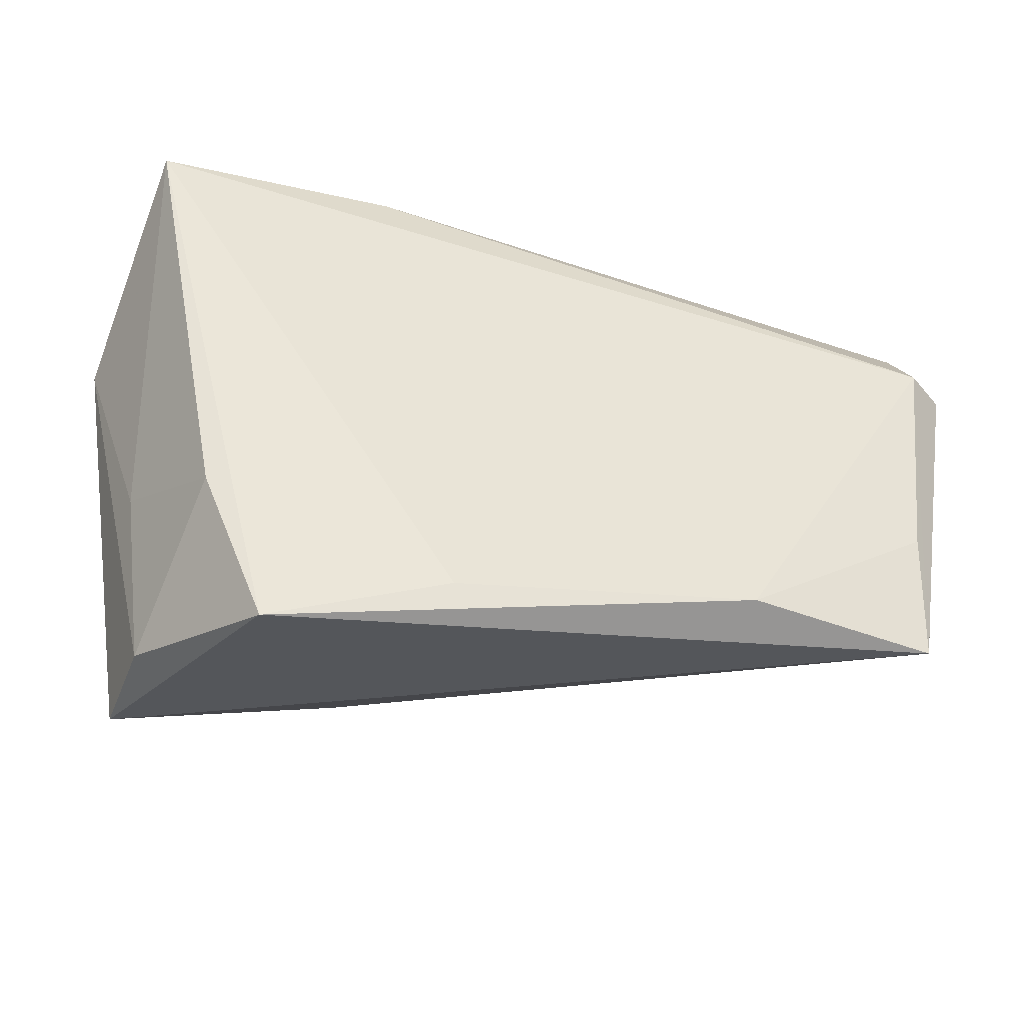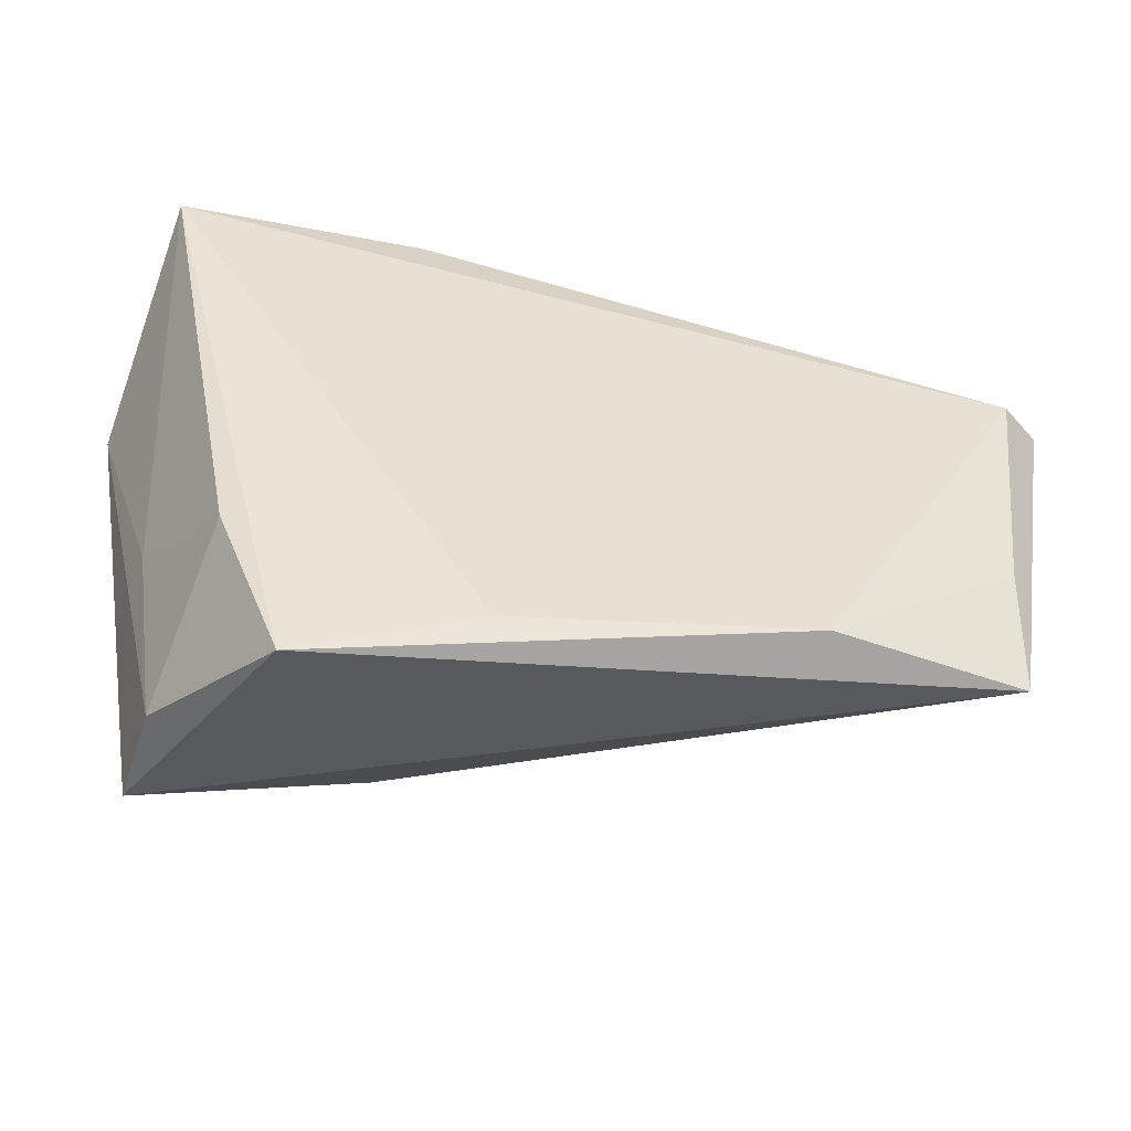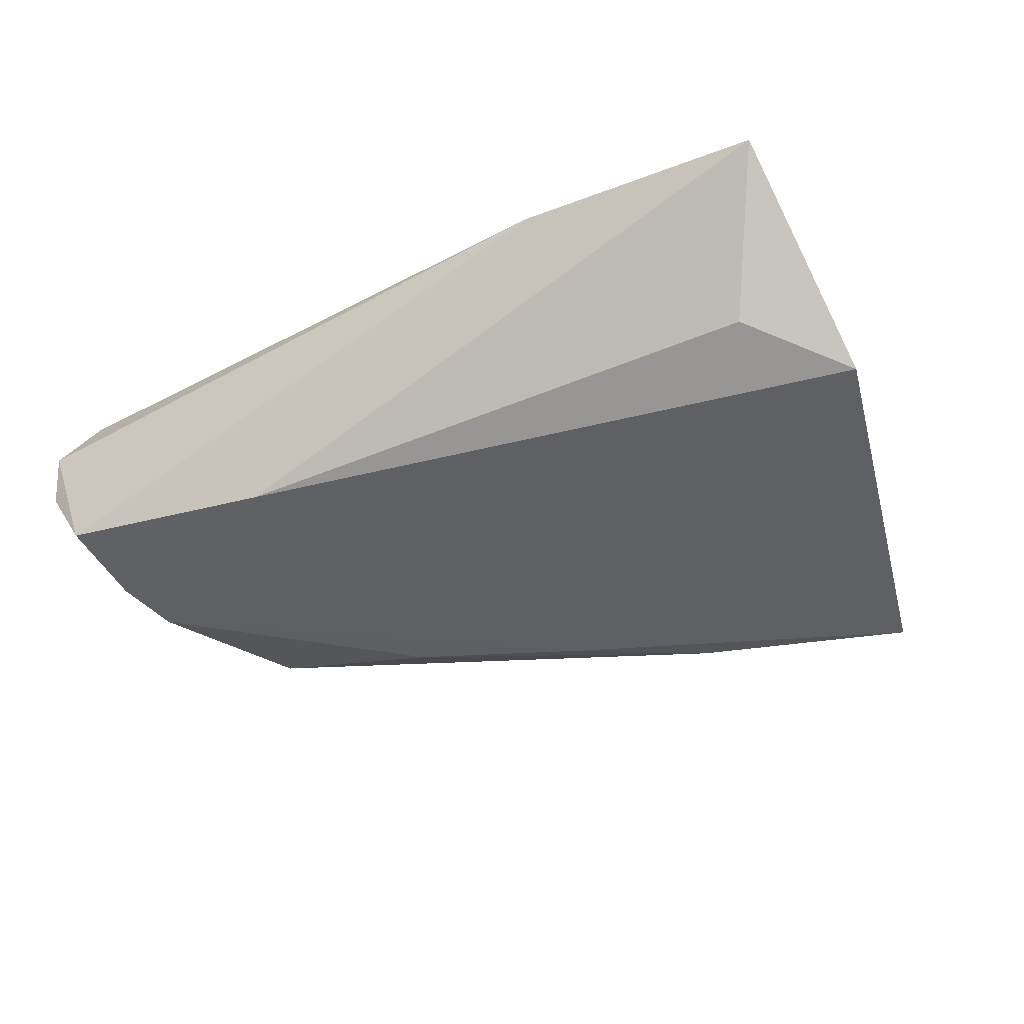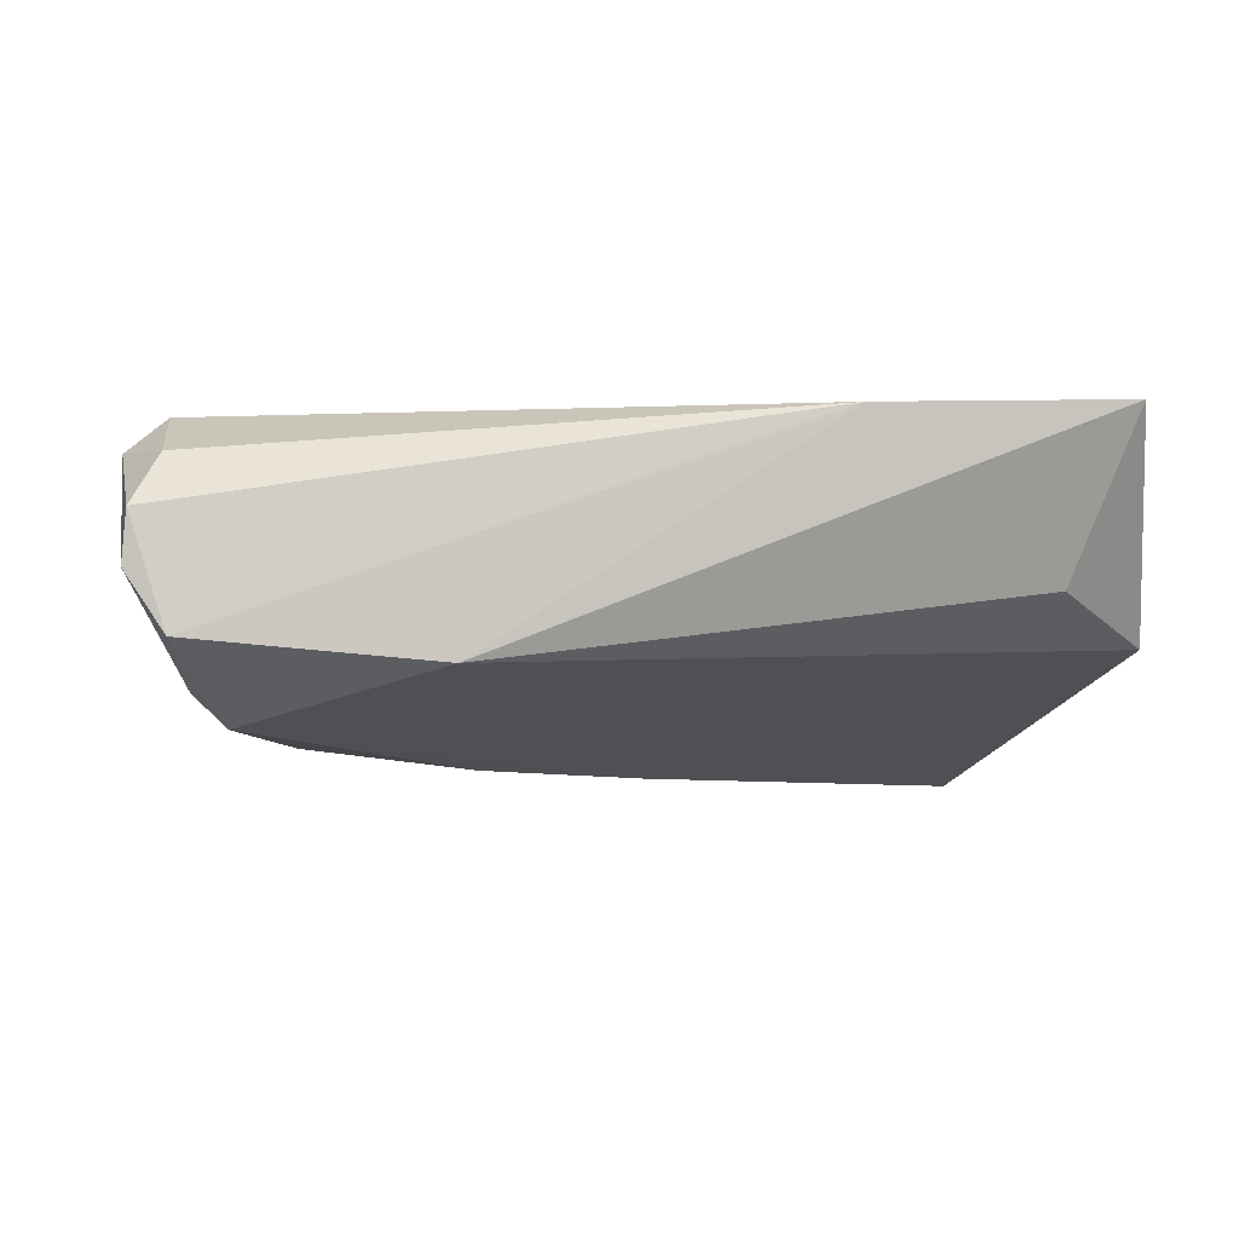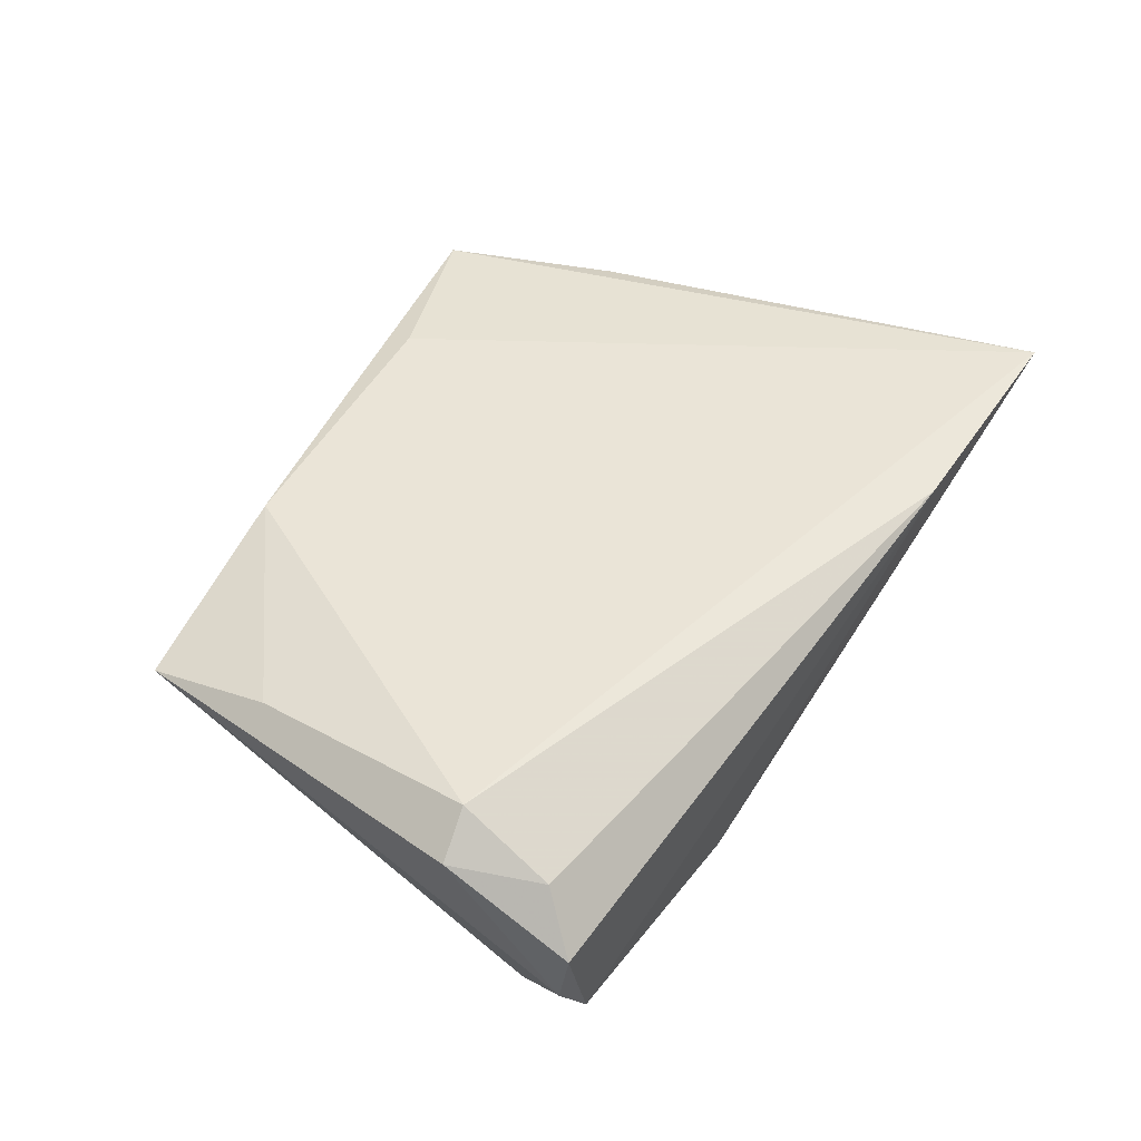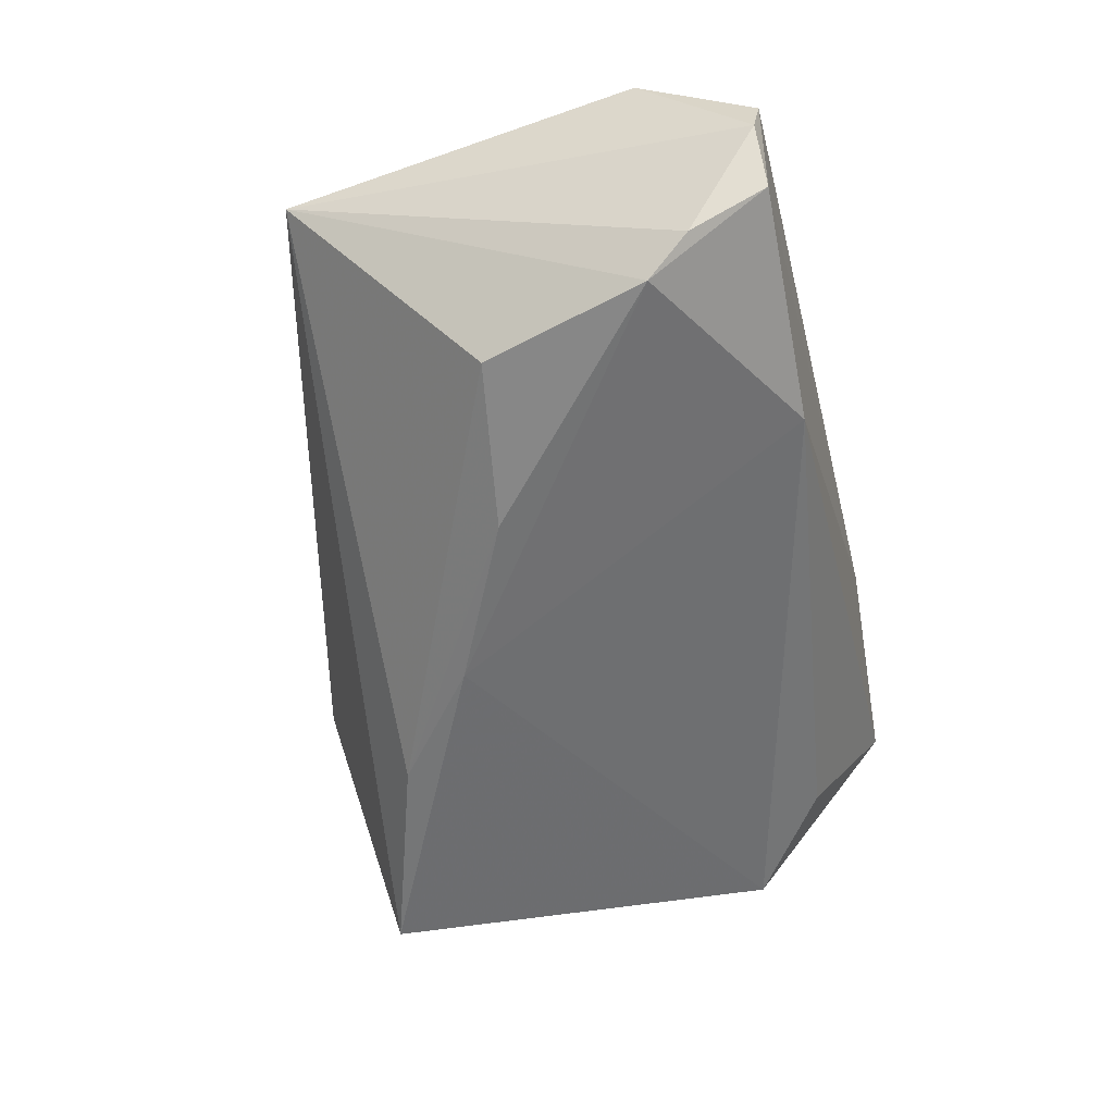
<metadata>
{"format":"obj","ext":"obj","renderer":"f3d","projection":"perspective","resolution":1024,"background":"white","views":[{"elev":-45.9,"azim":-11.9,"up":"+Y"},{"elev":-50.9,"azim":-9.3,"up":"+Y"},{"elev":-32.0,"azim":-154.1,"up":"+Z"},{"elev":-10.4,"azim":173.0,"up":"+Z"},{"elev":43.7,"azim":122.1,"up":"+Z"},{"elev":-58.1,"azim":100.2,"up":"+Z"}]}
</metadata>
<code>
v -0.047 -0.03403 -0.0188
v -0.01955 -0.02695 -0.01923
v 0.0264 -0.03087 0.01514
v -0.03978 -0.02188 0.01302
v 0.05024 -0.01294 0.01194
v 0.05125 0.03066 -0.01186
v -0.03168 -0.04299 0.01356
v -0.02087 0.03648 0.01382
v 0.05268 0.02681 0.008674
v 0.01691 -0.007519 -0.0207
v 0.05772 0.01674 0.01069
v 0.05577 0.03121 0.001595
v -0.01009 -0.03527 0.01511
v -0.04495 -0.03511 -0.005244
v -0.04516 0.02626 -0.003996
v 0.05617 0.03021 -0.004624
v -0.0486 -0.01262 -0.00195
v 0.04545 0.01537 -0.01933
v 0.02148 0.03118 -0.0141
v 0.05059 -0.02909 0.008544
v -0.05676 0.01665 -0.008649
v -0.05149 0.03648 0.01514
v 0.05279 0.01617 0.01514
v 0.03821 -0.00549 -0.01867
v -0.004222 -0.01615 -0.0204
v 0.0493 0.02078 -0.01617
f 21 22 15
f 7 22 4
f 13 22 7
f 19 15 22
f 21 15 19
f 21 1 14
f 7 4 14
f 14 1 7
f 22 23 8
f 23 9 8
f 9 12 8
f 8 19 22
f 3 23 22
f 22 13 3
f 3 5 23
f 3 13 7
f 18 19 6
f 6 12 16
f 19 8 6
f 6 8 12
f 21 14 17
f 17 22 21
f 17 4 22
f 17 14 4
f 2 1 25
f 25 10 2
f 25 1 21
f 21 19 25
f 25 19 18
f 18 10 25
f 5 3 20
f 23 5 20
f 20 1 2
f 20 3 7
f 7 1 20
f 26 6 16
f 18 6 26
f 16 20 26
f 26 20 18
f 24 10 18
f 18 20 24
f 2 10 24
f 24 20 2
f 23 20 11
f 11 9 23
f 11 12 9
f 16 12 11
f 11 20 16

</code>
